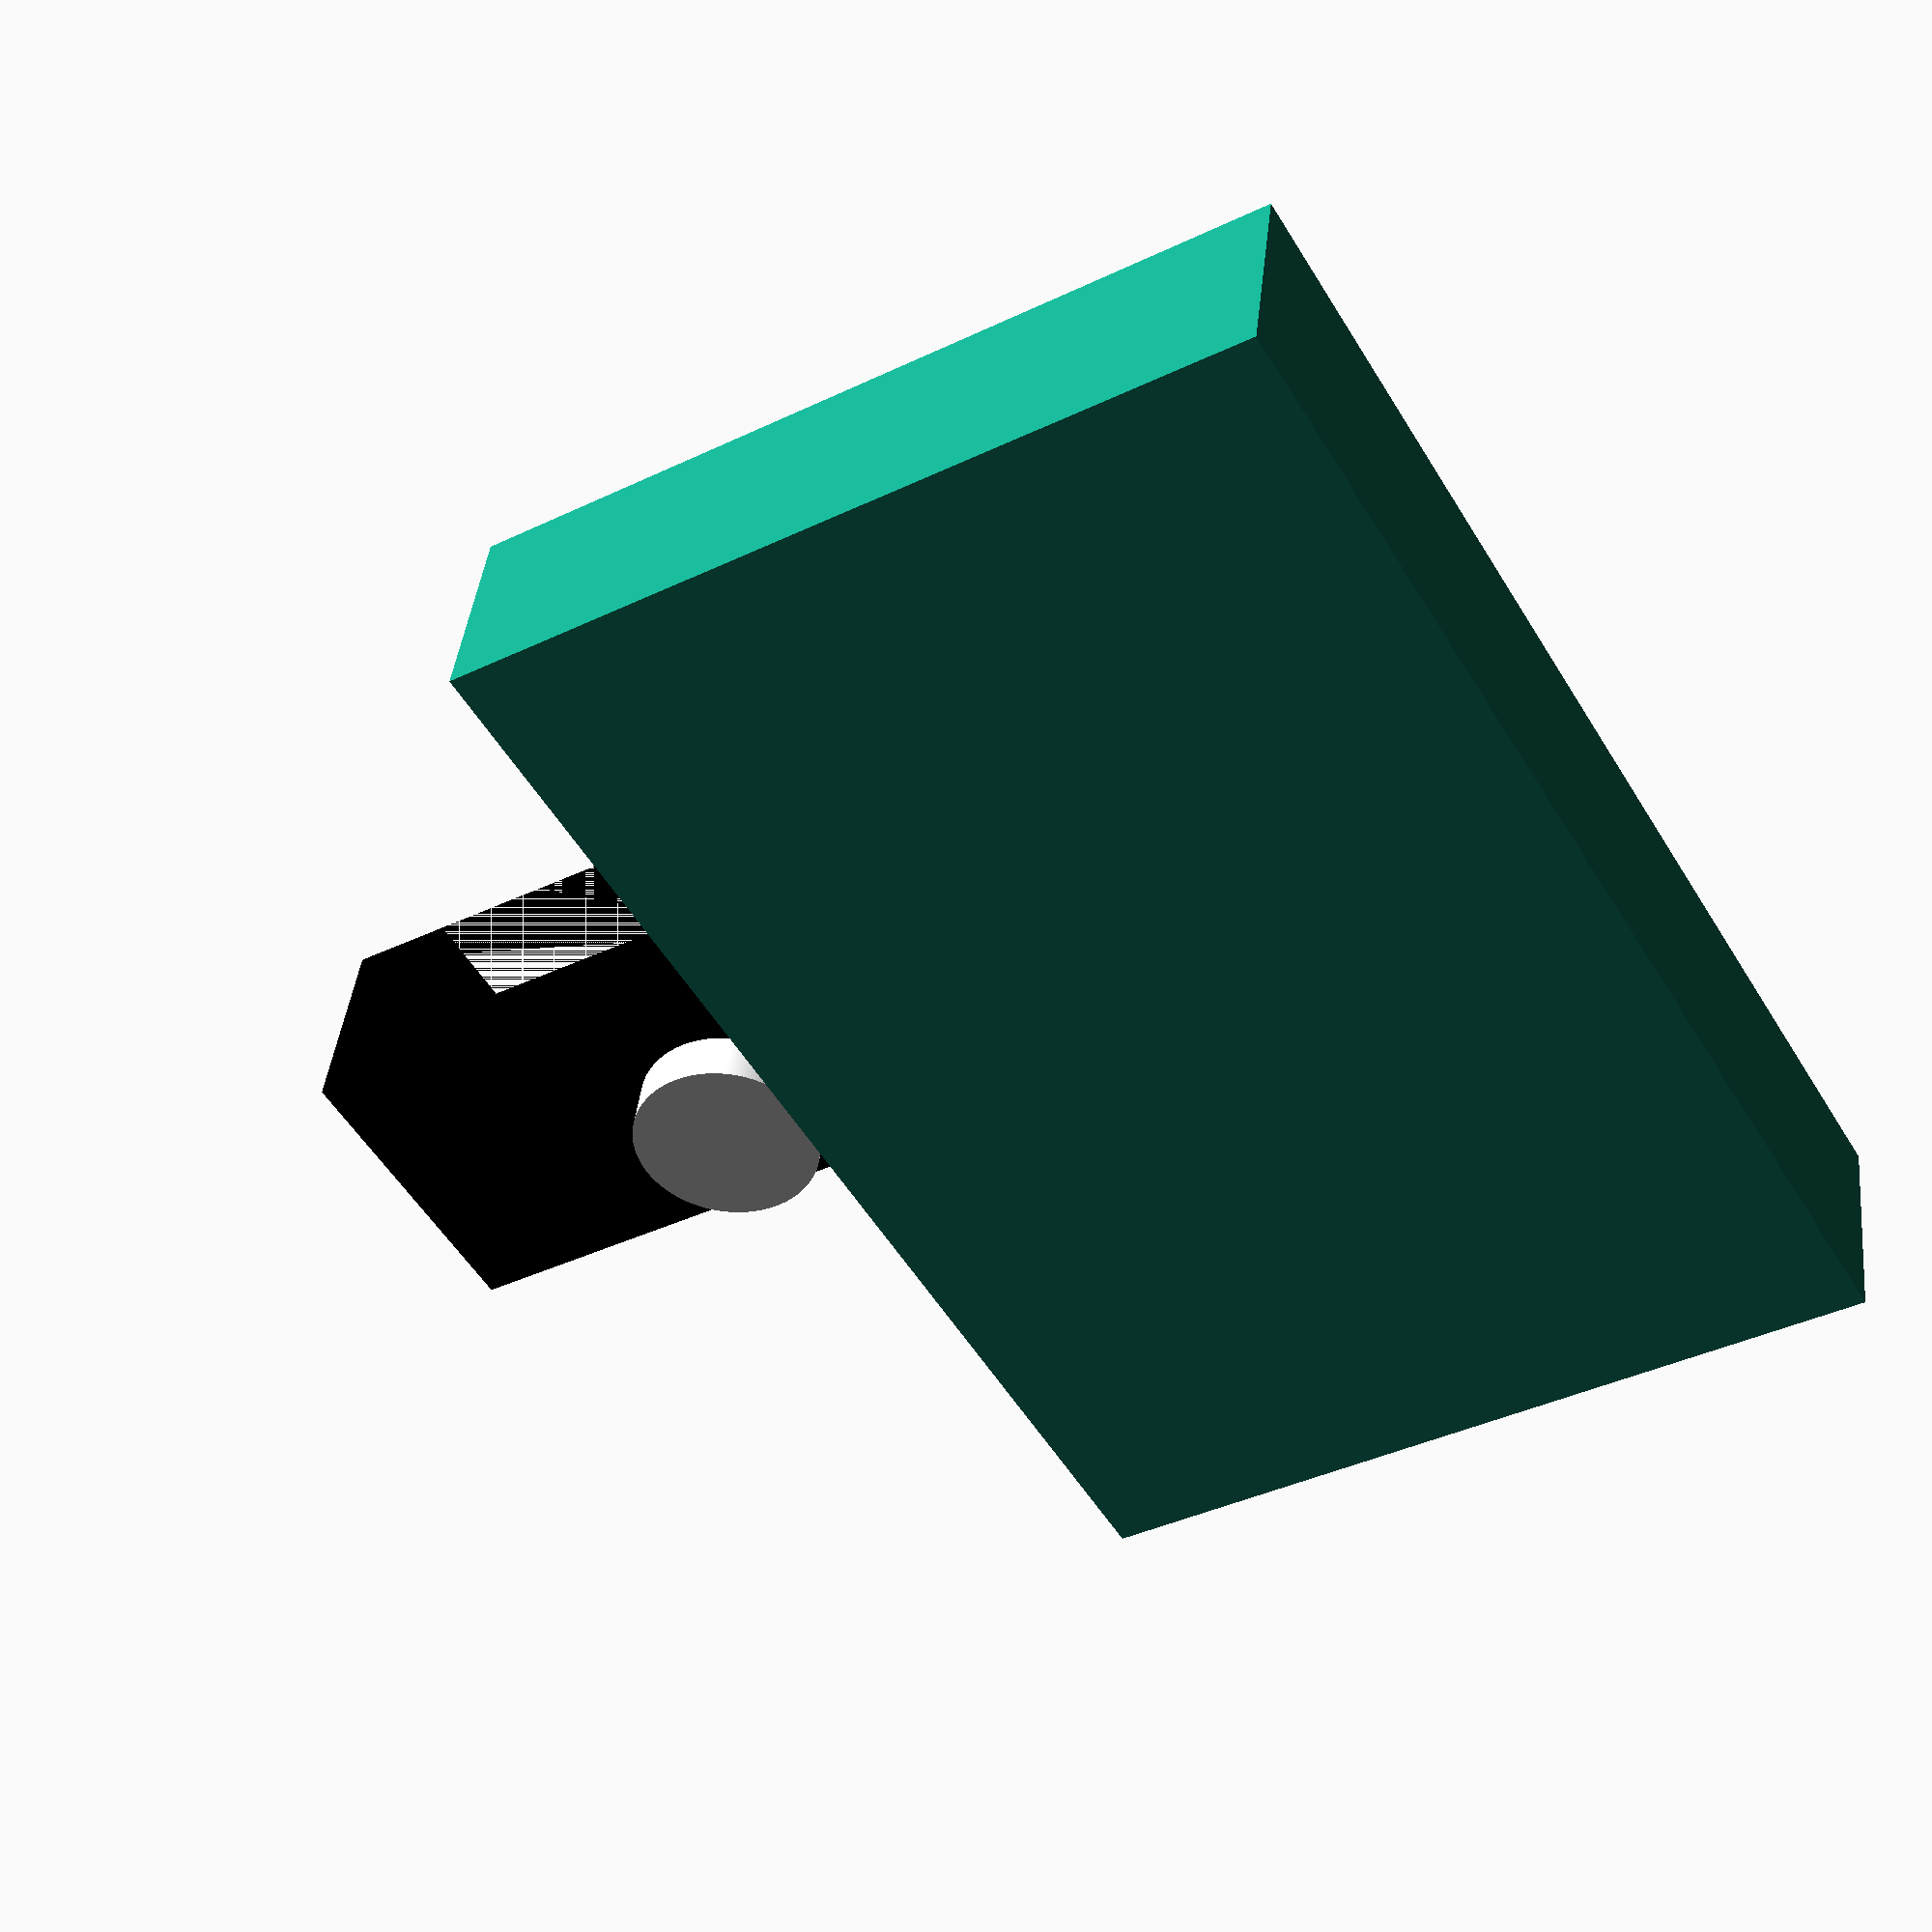
<openscad>
$fn=300;

phone_holder_dimensions_mm = [30,80,20];
phone_holder_inner_size_mm = [50,60,15];

screw_total_height_mm = 16;
screw_threads_mm = 5;
screw_head_height_mm = 5;
screw_head_diameter_mm = 18;
threads_outside_length_mm = 6;

hole_diameter_mm = screw_threads_mm+1;


module screw(total_height_mm, threads_mm, head_height_mm, head_diameter_mm)
{
    color("white",1.0)
    union()
    {
        cylinder(h=total_height_mm, d=threads_mm);
        cylinder(h=head_height_mm, d=head_diameter_mm);
    }
}


module phone_holder(outer_size, inner_size, hole_diameter_mm)
{
    hole_length=2*(outer_size[2]-inner_size[2]);
    
    
    {
        difference()
        {
            color("black",1.0)
            difference()
            {
                // holder
                translate([0,0,outer_size[2]/2])
                {
                    cube(outer_size, center=true);
                }
                translate([0,0,phone_holder_inner_size_mm[2]/2+
                phone_holder_dimensions_mm[2]-phone_holder_inner_size_mm[2]])
                {
                    cube(inner_size,center=true);
                }
            }
            {
                translate([0,0,hole_length/2])
                {
                    cylinder(h=hole_length, d=hole_diameter_mm, center=true);
                }
            }
        }
    }
}

module holder_and_screw()
{
    
    phone_holder(phone_holder_dimensions_mm, phone_holder_inner_size_mm, hole_diameter_mm);
    translate([0,0,-(screw_head_height_mm+threads_outside_length_mm)])
    {
        screw(screw_total_height_mm, screw_threads_mm, screw_head_height_mm, screw_head_diameter_mm);
    }
}

holder_and_screw();

base_whole_cube_size = [phone_holder_dimensions_mm[0]*4, phone_holder_dimensions_mm[1], phone_holder_dimensions_mm[2]];

module base(base_size)
{
    translate([0,50,0])
    translate([0,0,-base_size[2]/2])
    cube(base_size, center=true);
}

translate([0,0,phone_holder_dimensions_mm[2]-phone_holder_inner_size_mm[2]])
{
    base(base_whole_cube_size);
}
</openscad>
<views>
elev=319.0 azim=300.6 roll=186.1 proj=p view=solid
</views>
